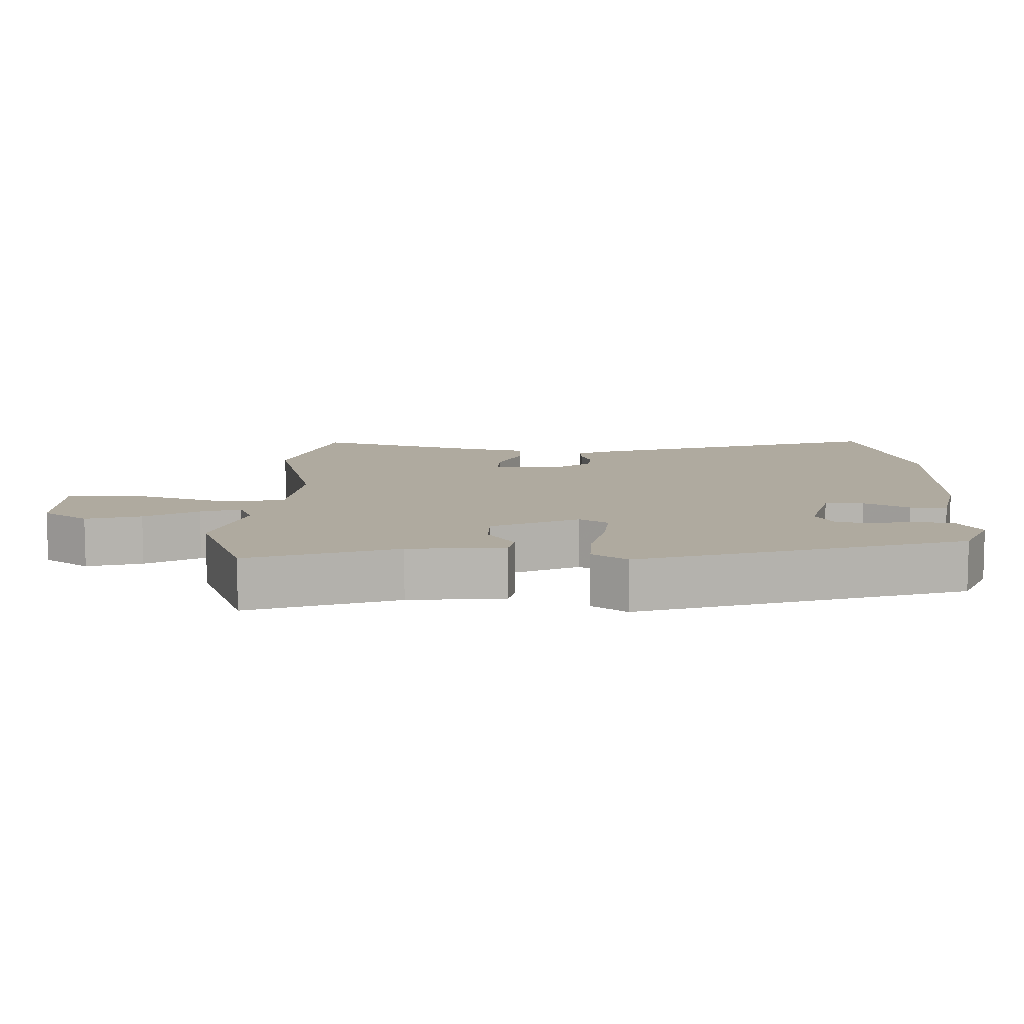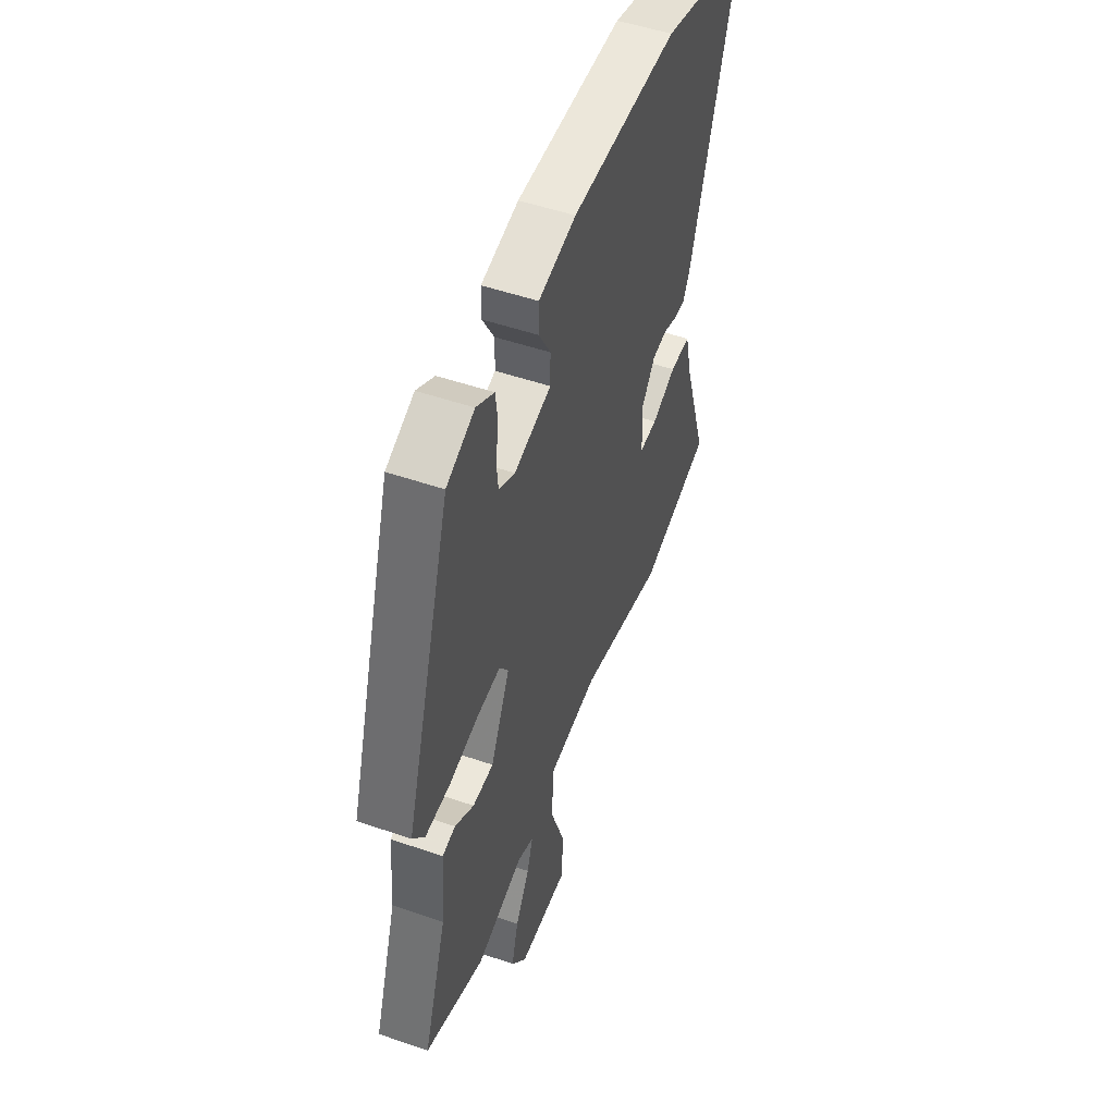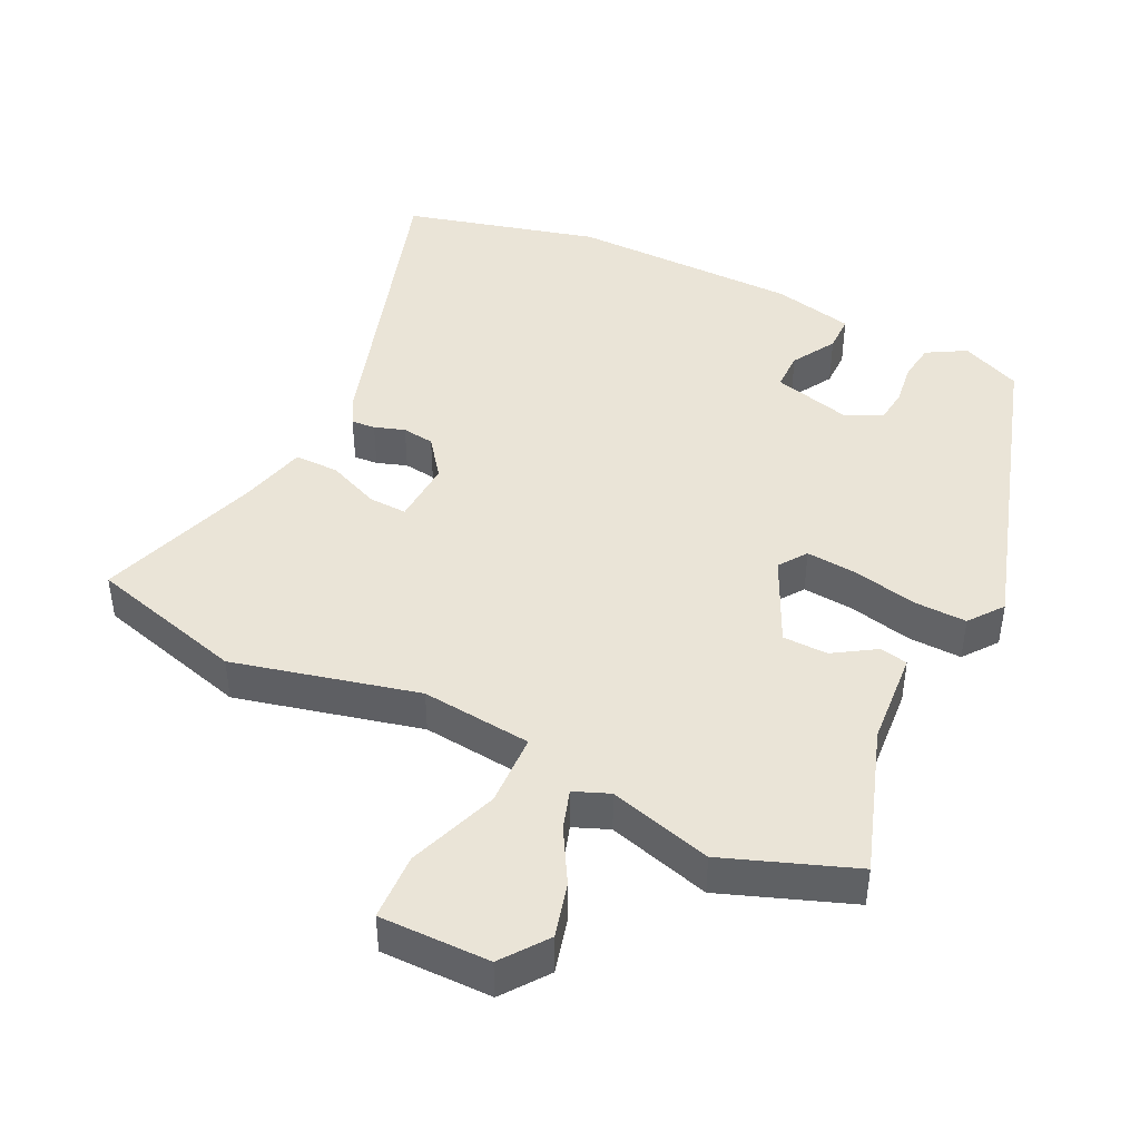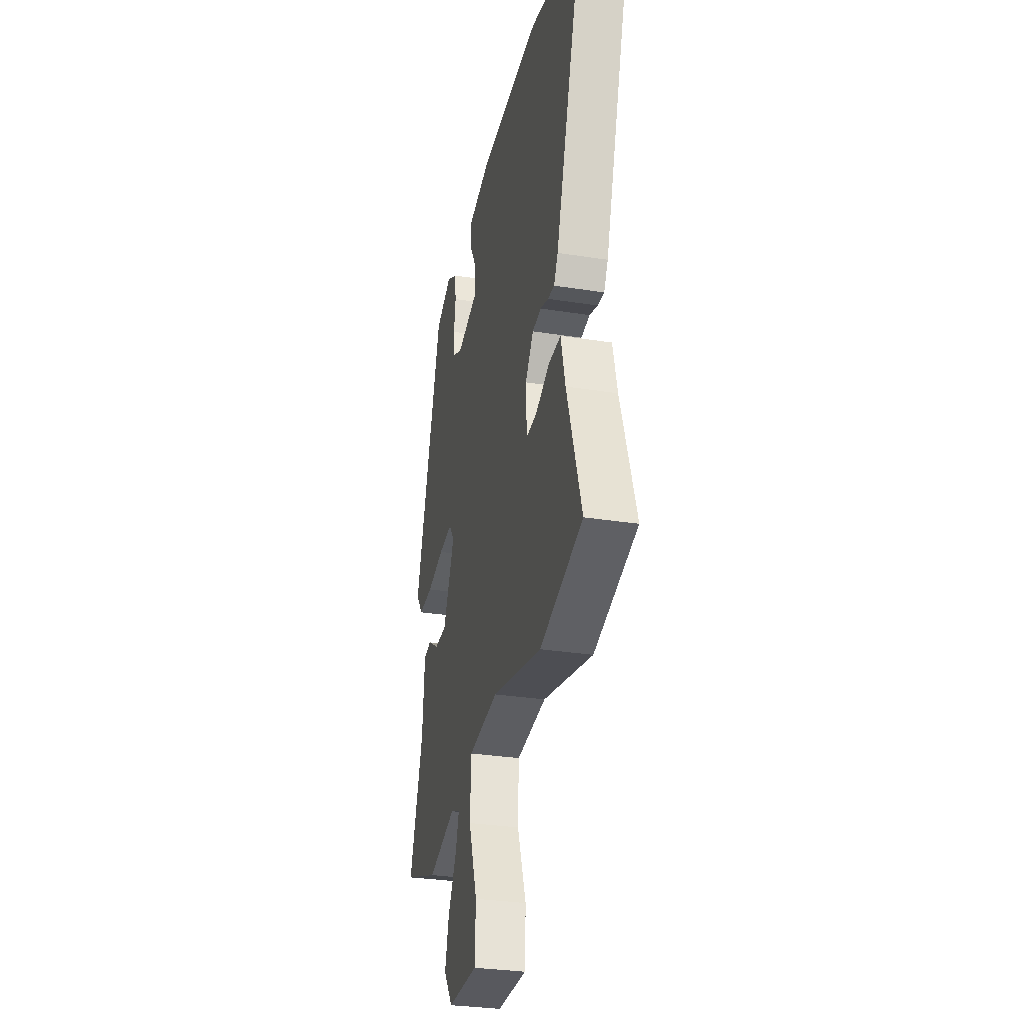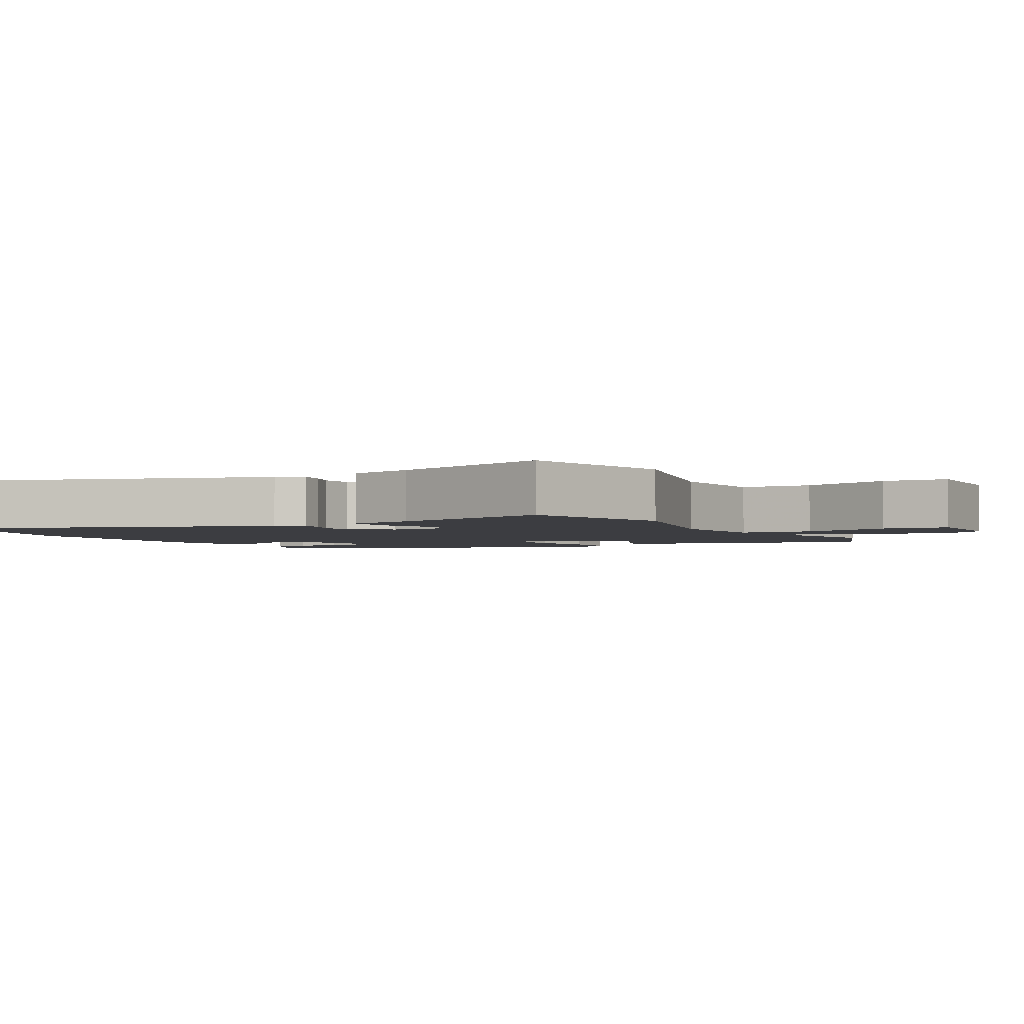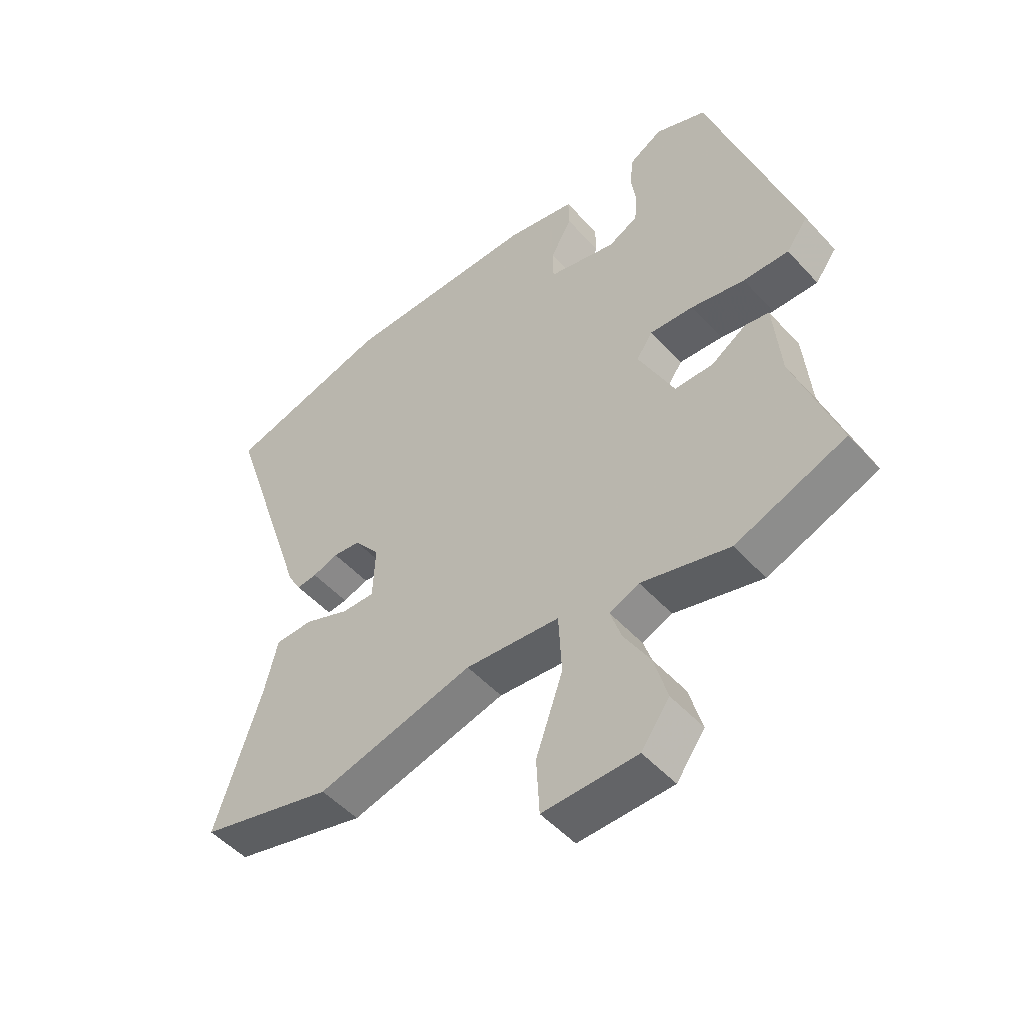
<metadata>
{"format":"obj","ext":"obj","renderer":"f3d","projection":"perspective","resolution":1024,"background":"white","views":[{"elev":9.5,"azim":-88.6,"up":"+Y"},{"elev":51.2,"azim":-69.5,"up":"+Z"},{"elev":43.7,"azim":-153.6,"up":"+Y"},{"elev":-31.1,"azim":77.3,"up":"+Z"},{"elev":-2.8,"azim":118.7,"up":"+Y"},{"elev":-50.7,"azim":-139.4,"up":"+Z"}]}
</metadata>
<code>
v -0.384 0.07 0.495
v -0.296 0.07 0.533
v -0.24 0.07 0.5
v -0.233 0.07 0.445
v -0.242 0.07 0.383
v -0.237 0.07 0.332
v -0.186 0.07 0.306
v -0.069 0.07 0.336
v -0.068 0.07 0.393
v -0.105 0.07 0.458
v -0.104 0.07 0.512
v 0.014 0.07 0.538
v 0.351 0.07 0.54
v 0.634 0.07 0.464
v 0.485 0.07 0.008
v 0.463 0.07 -0.031
v 0.428 0.07 -0.028
v 0.384 0.07 -0.013
v 0.337 0.07 -0.019
v 0.293 0.07 -0.076
v 0.297 0.07 -0.17
v 0.353 0.07 -0.168
v 0.43 0.07 -0.136
v 0.495 0.07 -0.136
v 0.518 0.07 -0.232
v 0.596 0.07 -0.474
v 0.367 0.07 -0.536
v 0.099 0.07 -0.469
v -0.062 0.07 -0.485
v -0.067 0.07 -0.591
v -0.021 0.07 -0.723
v -0.026 0.07 -0.82
v -0.186 0.07 -0.818
v -0.234 0.07 -0.752
v -0.212 0.07 -0.672
v -0.167 0.07 -0.595
v -0.148 0.07 -0.537
v -0.199 0.07 -0.516
v -0.349 0.07 -0.557
v -0.536 0.07 -0.486
v -0.462 0.07 -0.272
v -0.45 0.07 -0.133
v -0.409 0.07 -0.125
v -0.349 0.07 -0.164
v -0.283 0.07 -0.163
v -0.222 0.07 -0.036
v -0.25 0.07 0.005
v -0.325 0.07 -0.001
v -0.417 0.07 -0.021
v -0.495 0.07 -0.023
v -0.532 0.07 0.027
v -0.384 0 0.495
v -0.296 0 0.533
v -0.24 0 0.5
v -0.233 0 0.445
v -0.242 0 0.383
v -0.237 0 0.332
v -0.186 0 0.306
v -0.069 0 0.336
v -0.068 0 0.393
v -0.105 0 0.458
v -0.104 0 0.512
v 0.014 0 0.538
v 0.351 0 0.54
v 0.634 0 0.464
v 0.485 0 0.008
v 0.463 0 -0.031
v 0.428 0 -0.028
v 0.384 0 -0.013
v 0.337 0 -0.019
v 0.293 0 -0.076
v 0.297 0 -0.17
v 0.353 0 -0.168
v 0.43 0 -0.136
v 0.495 0 -0.136
v 0.518 0 -0.232
v 0.596 0 -0.474
v 0.367 0 -0.536
v 0.099 0 -0.469
v -0.062 0 -0.485
v -0.067 0 -0.591
v -0.021 0 -0.723
v -0.026 0 -0.82
v -0.186 0 -0.818
v -0.234 0 -0.752
v -0.212 0 -0.672
v -0.167 0 -0.595
v -0.148 0 -0.537
v -0.199 0 -0.516
v -0.349 0 -0.557
v -0.536 0 -0.486
v -0.462 0 -0.272
v -0.45 0 -0.133
v -0.409 0 -0.125
v -0.349 0 -0.164
v -0.283 0 -0.163
v -0.222 0 -0.036
v -0.25 0 0.005
v -0.325 0 -0.001
v -0.417 0 -0.021
v -0.495 0 -0.023
v -0.532 0 0.027
f 3 4 5
f 2 3 5
f 1 2 5
f 51 1 5
f 50 51 5
f 49 50 5
f 48 49 5
f 47 48 5 6
f 46 47 6 7
f 41 42 43 44
f 41 44 45
f 40 41 45
f 39 40 45
f 38 39 45
f 37 38 45 46
f 34 35 36
f 33 34 36
f 32 33 36
f 31 32 36
f 30 31 36
f 29 30 36 37
f 25 26 27 28
f 25 28 29
f 24 25 29
f 23 24 29
f 22 23 29
f 21 22 29 37
f 16 17 18
f 15 16 18
f 14 15 18
f 13 14 18
f 12 13 18
f 11 12 18
f 10 11 18
f 9 10 18
f 8 9 18 19
f 46 7 8
f 37 46 8
f 21 37 8
f 20 21 8
f 8 19 20
f 56 55 54
f 56 54 53
f 56 53 52
f 56 52 102
f 56 102 101
f 56 101 100
f 56 100 99
f 57 56 99 98
f 58 57 98 97
f 95 94 93 92
f 96 95 92
f 96 92 91
f 96 91 90
f 96 90 89
f 97 96 89 88
f 87 86 85
f 87 85 84
f 87 84 83
f 87 83 82
f 87 82 81
f 88 87 81 80
f 79 78 77 76
f 80 79 76
f 80 76 75
f 80 75 74
f 80 74 73
f 88 80 73 72
f 69 68 67
f 69 67 66
f 69 66 65
f 69 65 64
f 69 64 63
f 69 63 62
f 69 62 61
f 69 61 60
f 70 69 60 59
f 59 58 97
f 59 97 88
f 59 88 72
f 59 72 71
f 71 70 59
f 1 52 53 2
f 2 53 54 3
f 3 54 55 4
f 4 55 56 5
f 5 56 57 6
f 6 57 58 7
f 7 58 59 8
f 8 59 60 9
f 9 60 61 10
f 10 61 62 11
f 11 62 63 12
f 12 63 64 13
f 13 64 65 14
f 14 65 66 15
f 15 66 67 16
f 16 67 68 17
f 17 68 69 18
f 18 69 70 19
f 19 70 71 20
f 20 71 72 21
f 21 72 73 22
f 22 73 74 23
f 23 74 75 24
f 24 75 76 25
f 25 76 77 26
f 26 77 78 27
f 27 78 79 28
f 28 79 80 29
f 29 80 81 30
f 30 81 82 31
f 31 82 83 32
f 32 83 84 33
f 33 84 85 34
f 34 85 86 35
f 35 86 87 36
f 36 87 88 37
f 37 88 89 38
f 38 89 90 39
f 39 90 91 40
f 40 91 92 41
f 41 92 93 42
f 42 93 94 43
f 43 94 95 44
f 44 95 96 45
f 45 96 97 46
f 46 97 98 47
f 47 98 99 48
f 48 99 100 49
f 49 100 101 50
f 50 101 102 51
f 51 102 52 1

</code>
